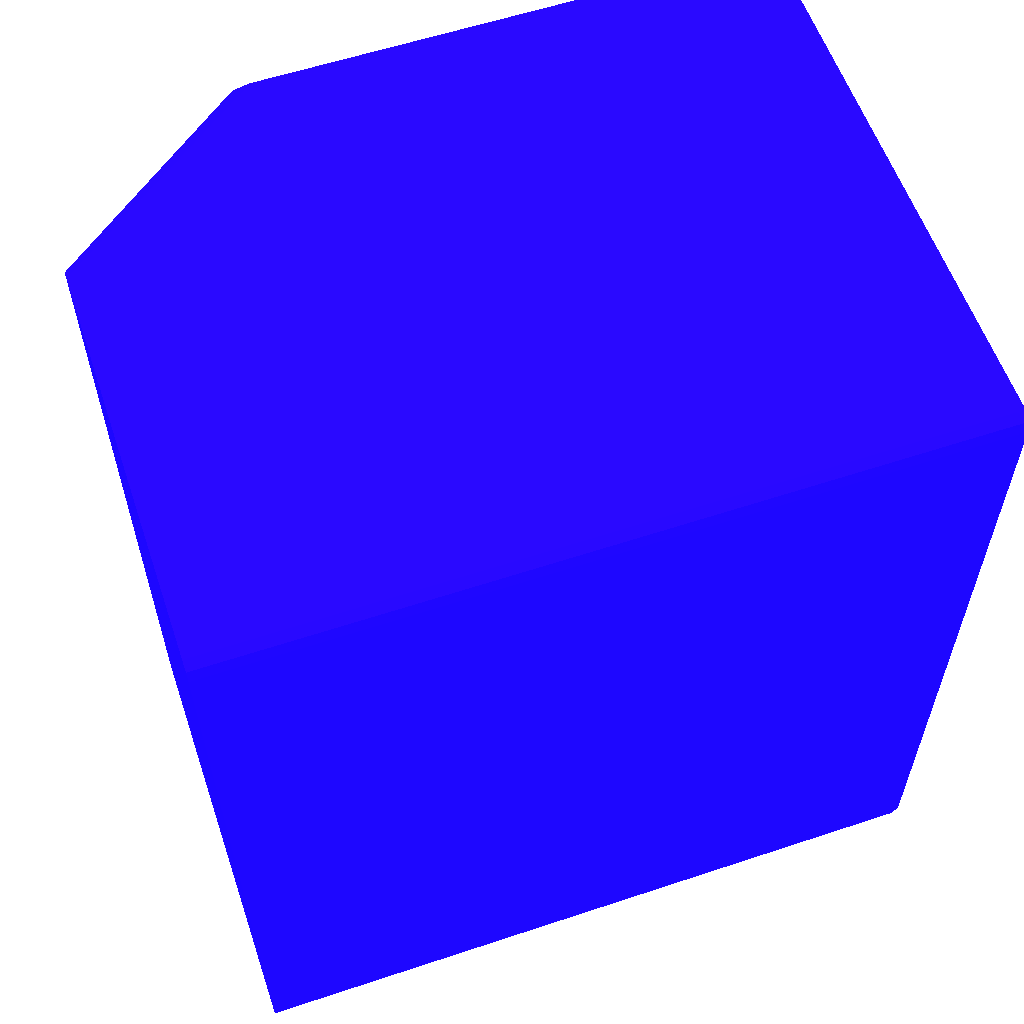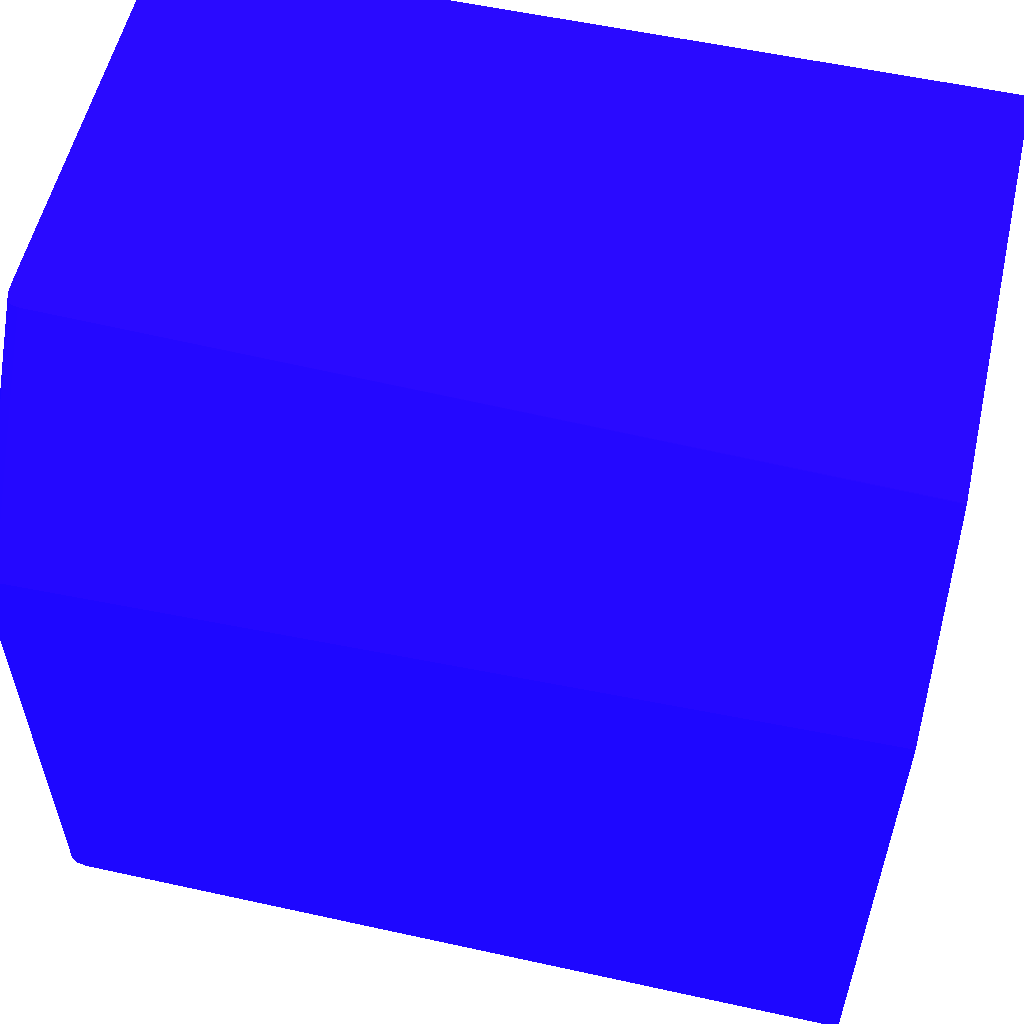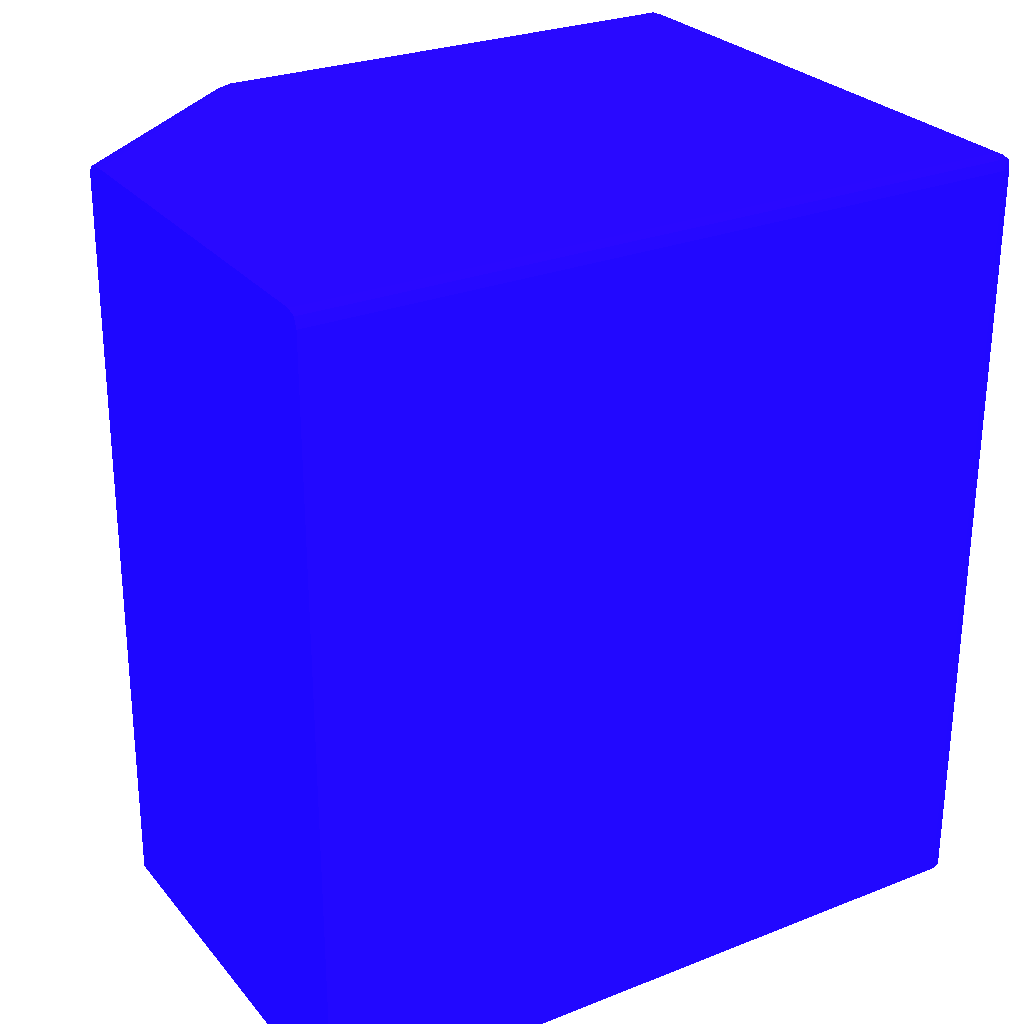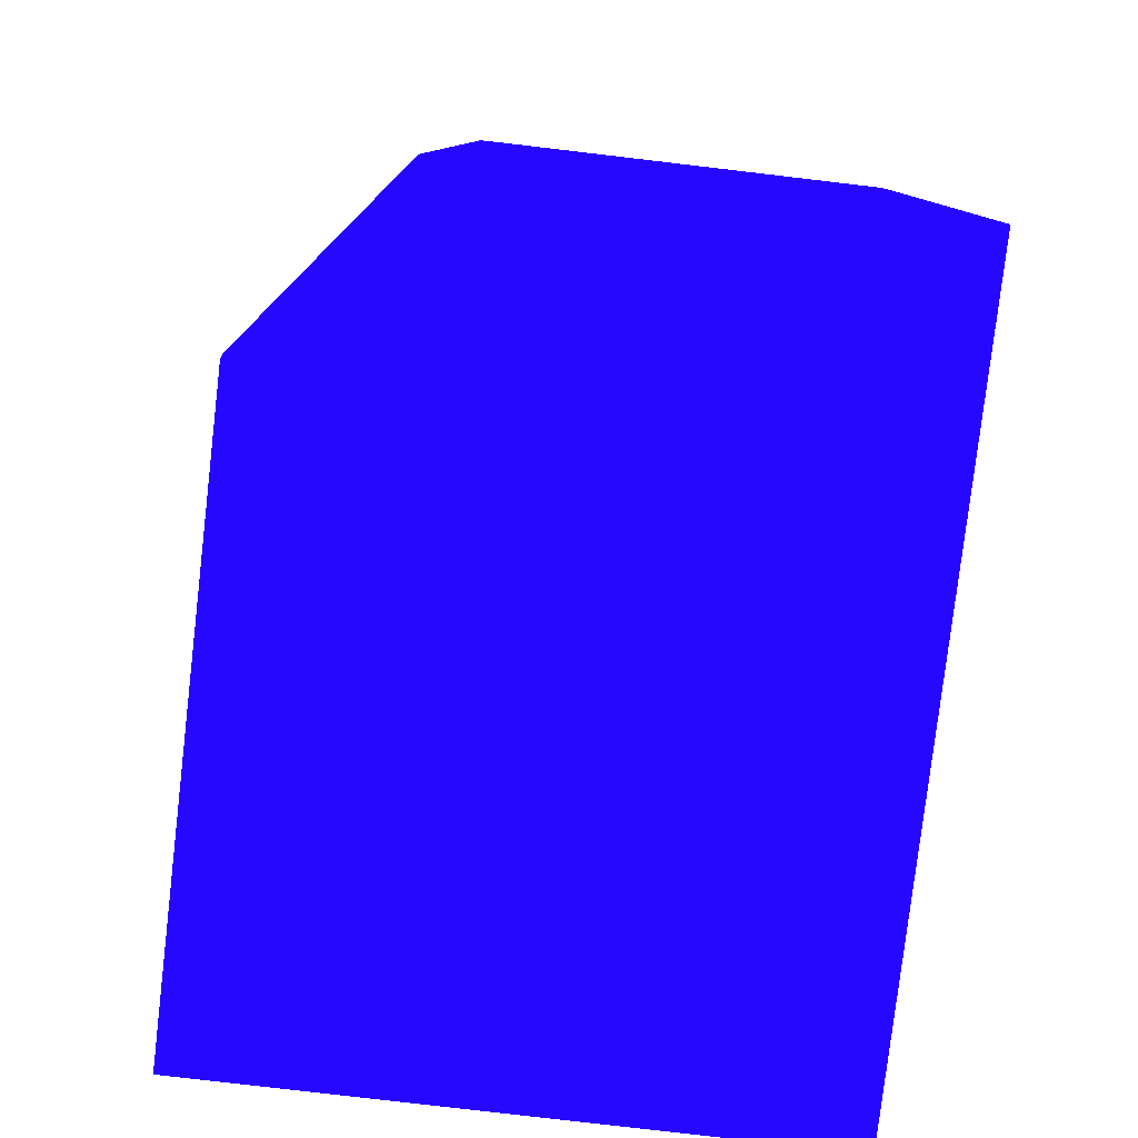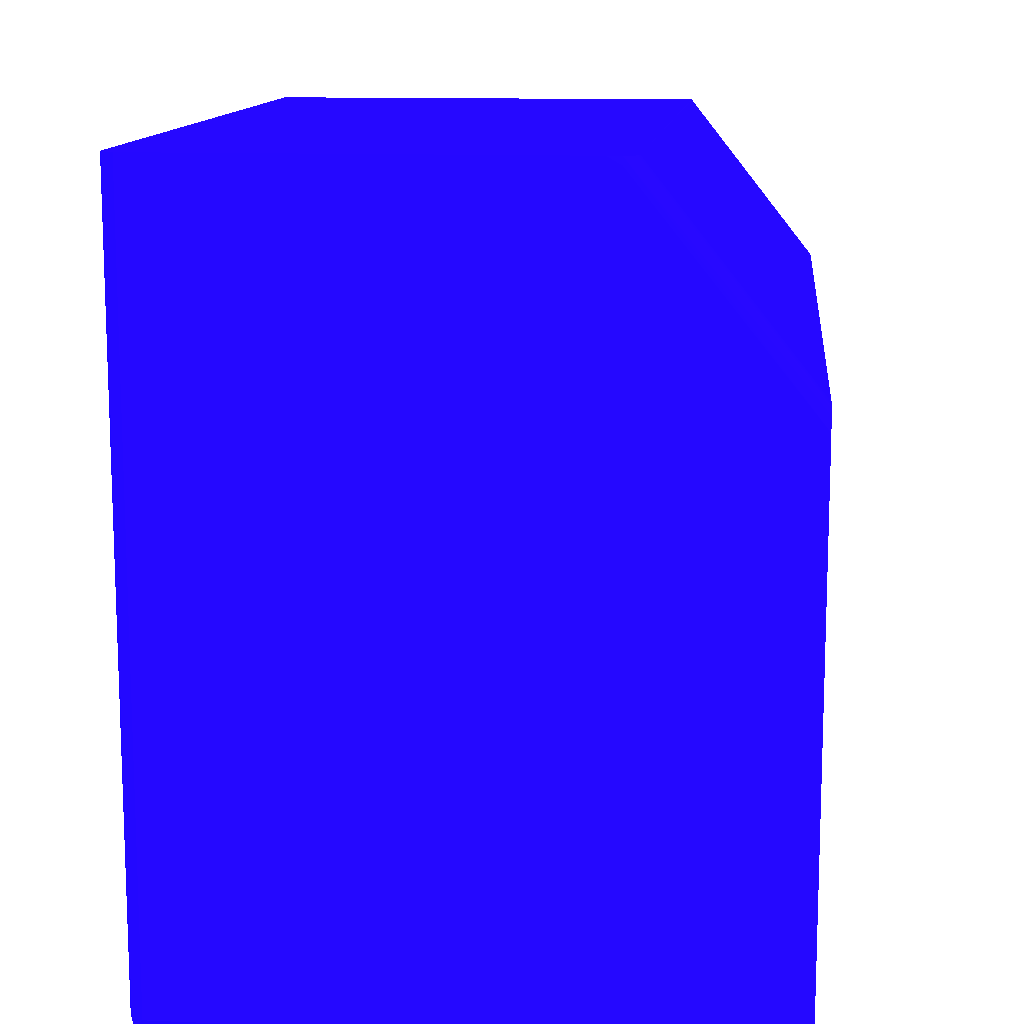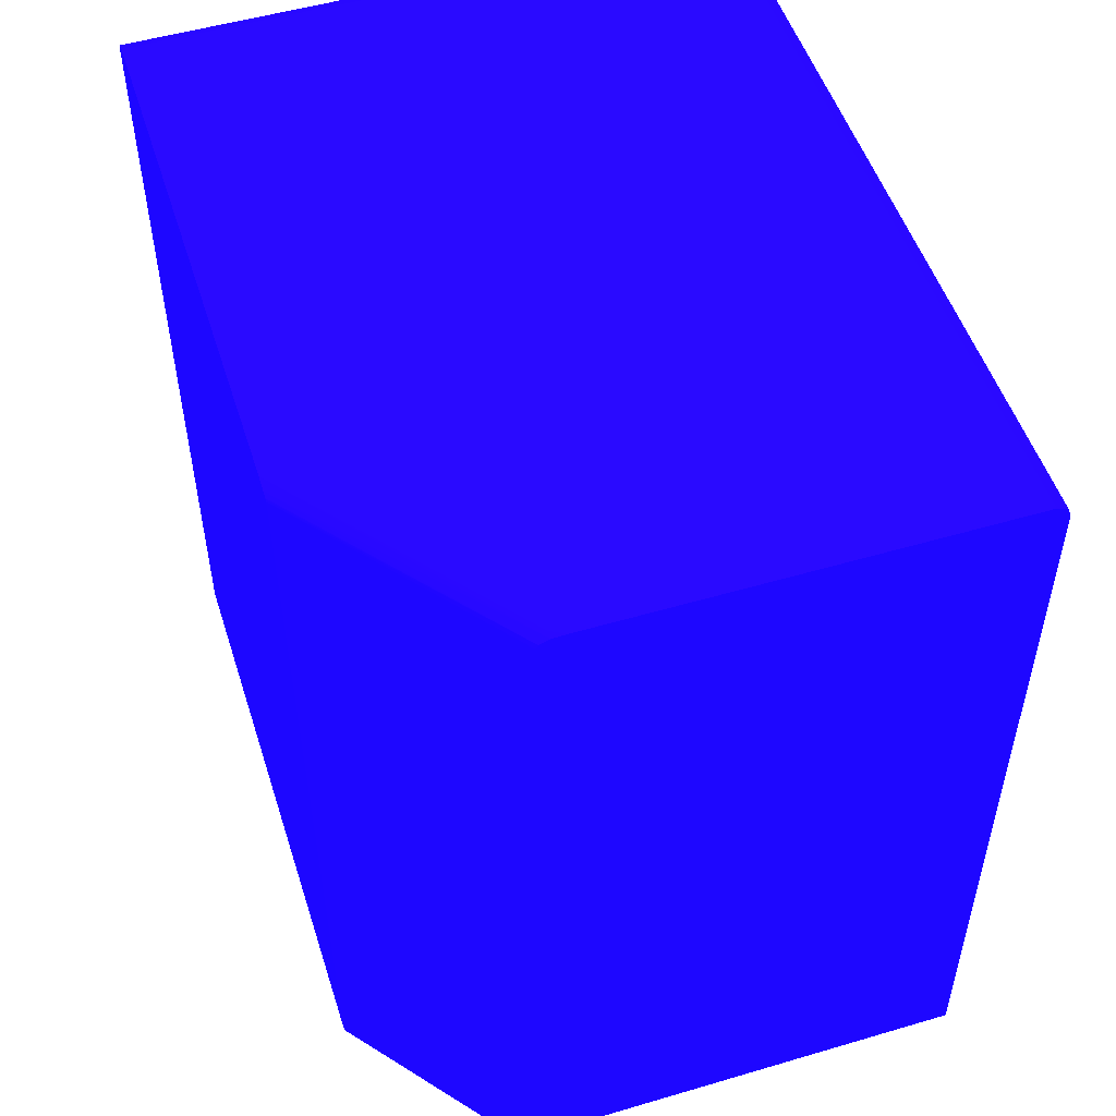
<metadata>
{"format":"obj","ext":"obj","renderer":"f3d","projection":"perspective","resolution":1024,"background":"white","views":[{"elev":58.8,"azim":71.1,"up":"+Y"},{"elev":56.0,"azim":-77.0,"up":"+Z"},{"elev":27.4,"azim":58.9,"up":"+Y"},{"elev":-79.7,"azim":-6.7,"up":"+Y"},{"elev":12.5,"azim":-174.5,"up":"+Z"},{"elev":51.7,"azim":-17.7,"up":"+Y"}]}
</metadata>
<code>
v 0.0398 0.04022 -0.01717 0.08627 0.01961 0.8314
v 0.0278 0.04022 -0.01717 0.08627 0.01961 0.8314
v 0.04011 0.04011 -0.01717 0.08627 0.01961 0.8314
v 0.0398 0.04022 -0.0398 0.08627 0.01961 0.8314
v 0.02228 0.04022 -0.0238 0.08627 0.01961 0.8314
v 0.0274 0.04022 -0.0174 0.08627 0.01961 0.8314
v 0.0274 0.0402 -0.01717 0.08627 0.01961 0.8314
v 0.04017 0.03993 -0.01717 0.08627 0.01961 0.8314
v 0.04011 0.04011 -0.0398 0.08627 0.01961 0.8314
v 0.04007 0.04007 -0.04007 0.08627 0.01961 0.8314
v 0.0398 0.04011 -0.04011 0.08627 0.01961 0.8314
v 0.02228 0.04022 -0.0398 0.08627 0.01961 0.8314
v 0.02228 0.04014 -0.02339 0.08627 0.01961 0.8314
v 0.0271 0.04009 -0.01717 0.08627 0.01961 0.8314
v 0.04022 0.0398 -0.01717 0.08627 0.01961 0.8314
v 0.04022 0.0398 -0.0398 0.08627 0.01961 0.8314
v 0.04011 0.0398 -0.04011 0.08627 0.01961 0.8314
v 0.0398 0.0398 -0.04022 0.08627 0.01961 0.8314
v 0.02228 0.04011 -0.04011 0.08627 0.01961 0.8314
v 0.02228 0.04008 -0.02323 0.08627 0.01961 0.8314
v 0.02233 0.04005 -0.02315 0.08627 0.01961 0.8314
v 0.02228 0.04001 -0.02317 0.08627 0.01961 0.8314
v 0.02704 0.03996 -0.01717 0.08627 0.01961 0.8314
v 0.04022 0.01528 -0.01717 0.08627 0.01961 0.8314
v 0.04022 0.01528 -0.0398 0.08627 0.01961 0.8314
v 0.04011 0.01528 -0.04011 0.08627 0.01961 0.8314
v 0.02228 0.0398 -0.04022 0.08627 0.01961 0.8314
v 0.0398 0.01528 -0.04022 0.08627 0.01961 0.8314
v 0.027 0.0398 -0.01717 0.08627 0.01961 0.8314
v 0.02228 0.0398 -0.02312 0.08627 0.01961 0.8314
v 0.02641 0.01528 -0.01717 0.08627 0.01961 0.8314
v 0.02228 0.01528 -0.04022 0.08627 0.01961 0.8314
v 0.02639 0.01528 -0.01719 0.08627 0.01961 0.8314
v 0.02228 0.01528 -0.02246 0.08627 0.01961 0.8314
v 0.02232 0.01528 -0.02232 0.08627 0.01961 0.8314
f 1 2 7
f 1 7 14
f 1 14 23
f 1 23 29
f 1 29 31
f 1 31 24
f 1 24 15
f 1 15 8
f 1 8 3
f 1 3 9
f 1 9 4
f 1 4 12
f 1 12 5
f 1 5 2
f 2 5 6
f 2 6 7
f 3 8 9
f 4 9 10
f 4 10 11
f 4 11 19
f 4 19 12
f 5 12 19
f 5 19 27
f 5 27 32
f 5 32 34
f 5 34 30
f 5 30 22
f 5 22 20
f 5 20 13
f 5 13 7
f 5 7 6
f 7 13 14
f 8 15 16
f 8 16 9
f 9 16 10
f 10 16 17
f 10 17 18
f 10 18 11
f 11 18 27
f 11 27 19
f 13 20 14
f 14 20 21
f 14 21 22
f 14 22 23
f 15 24 25
f 15 25 16
f 16 25 26
f 16 26 17
f 17 26 28
f 17 28 18
f 18 28 32
f 18 32 27
f 20 22 21
f 22 29 23
f 22 30 29
f 24 31 33
f 24 33 35
f 24 35 34
f 24 34 32
f 24 32 28
f 24 28 26
f 24 26 25
f 29 30 33
f 29 33 31
f 30 34 35
f 30 35 33

</code>
